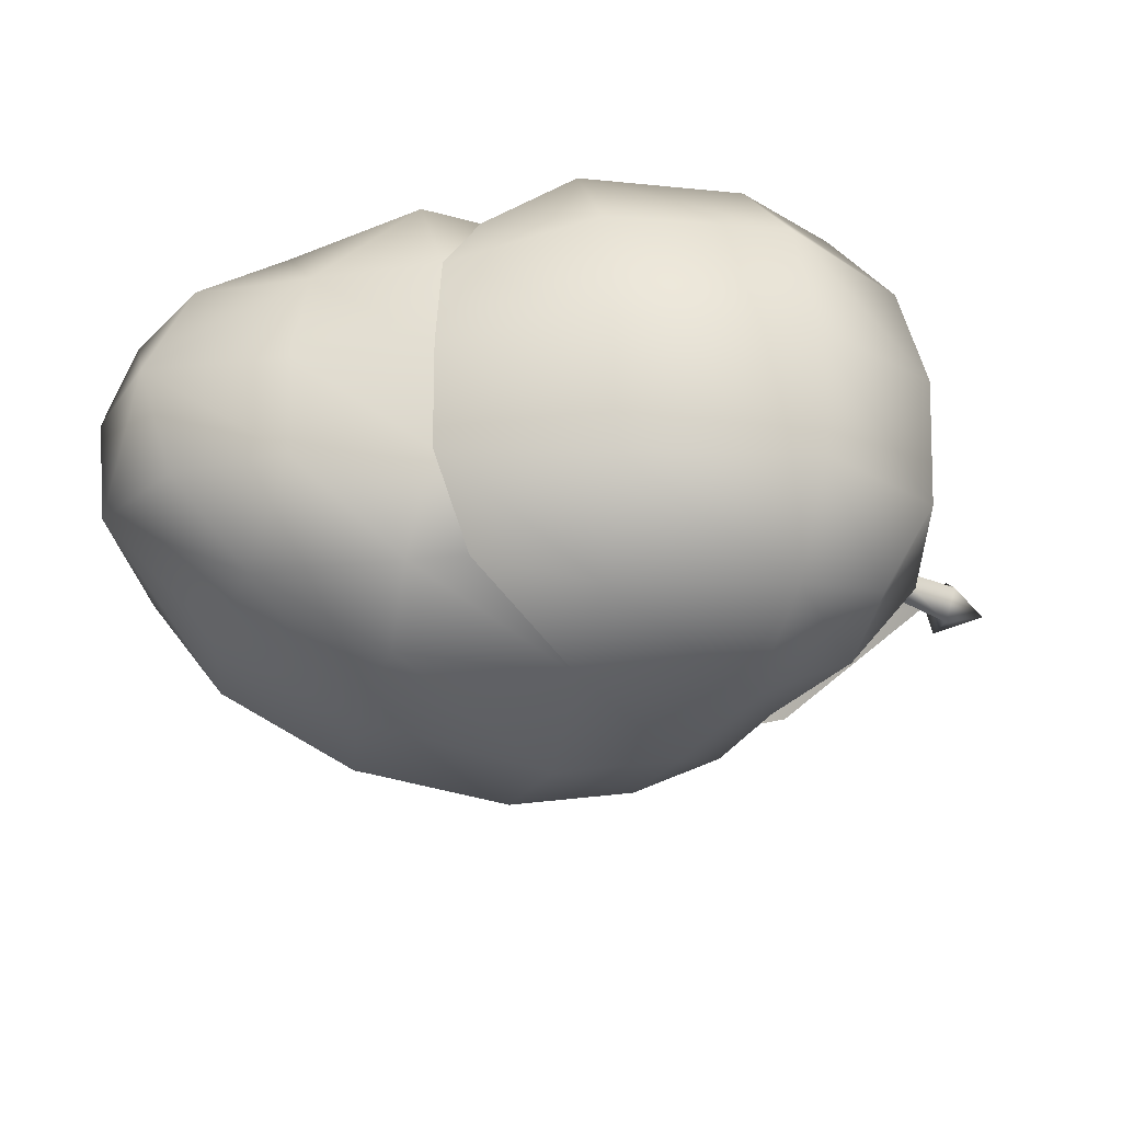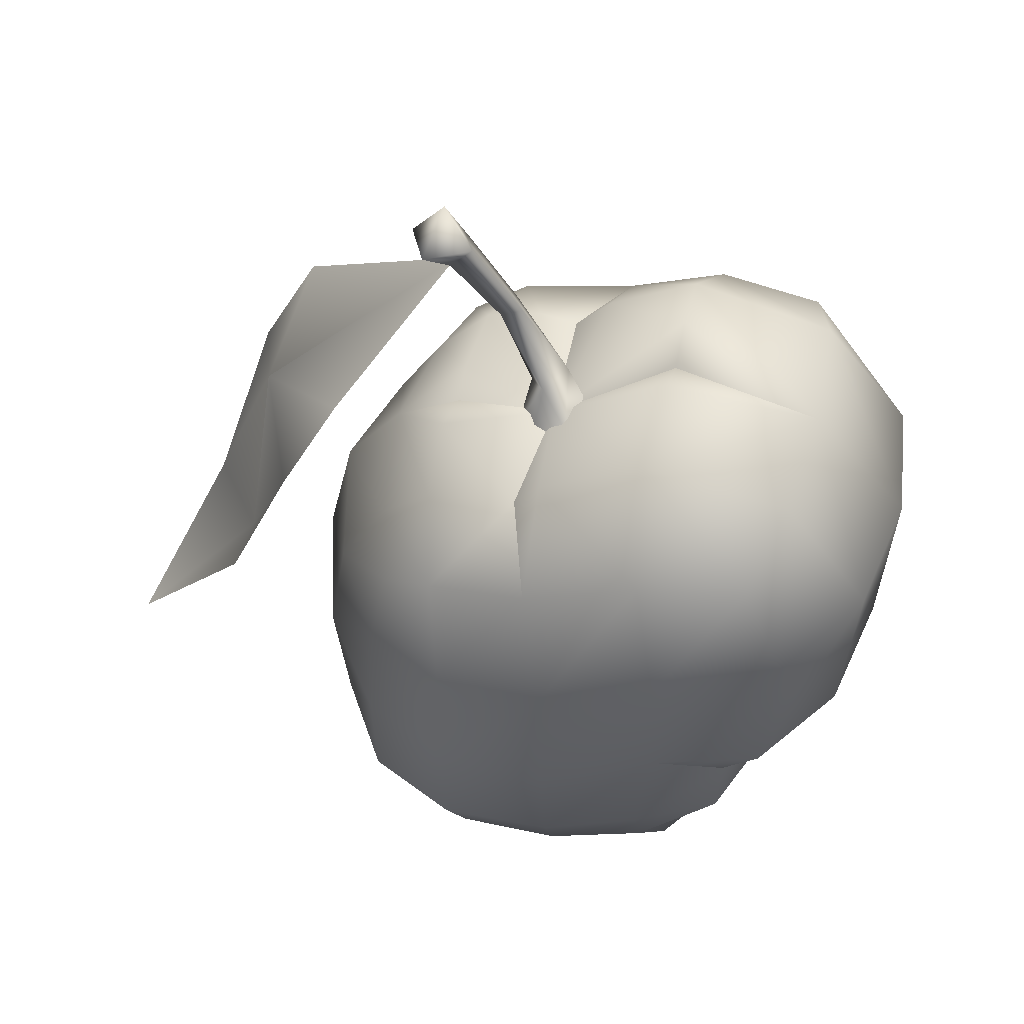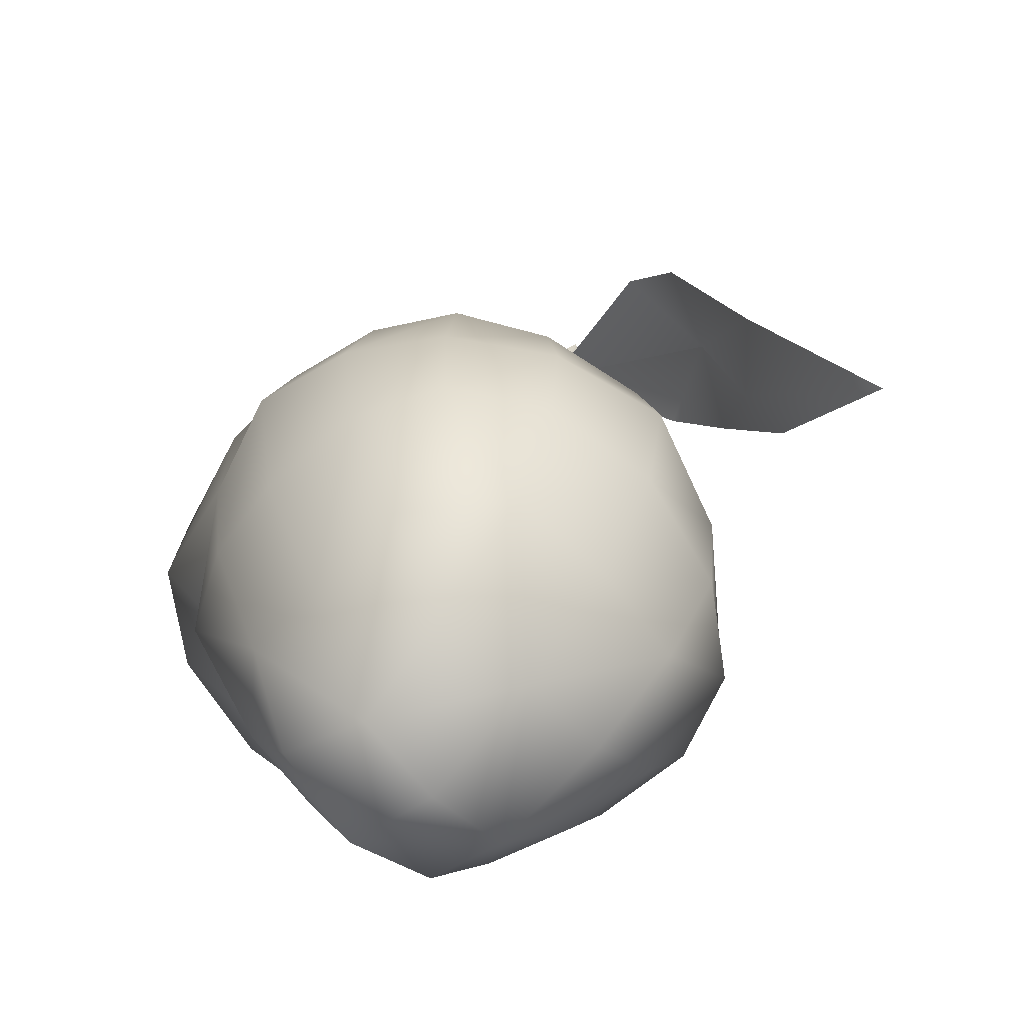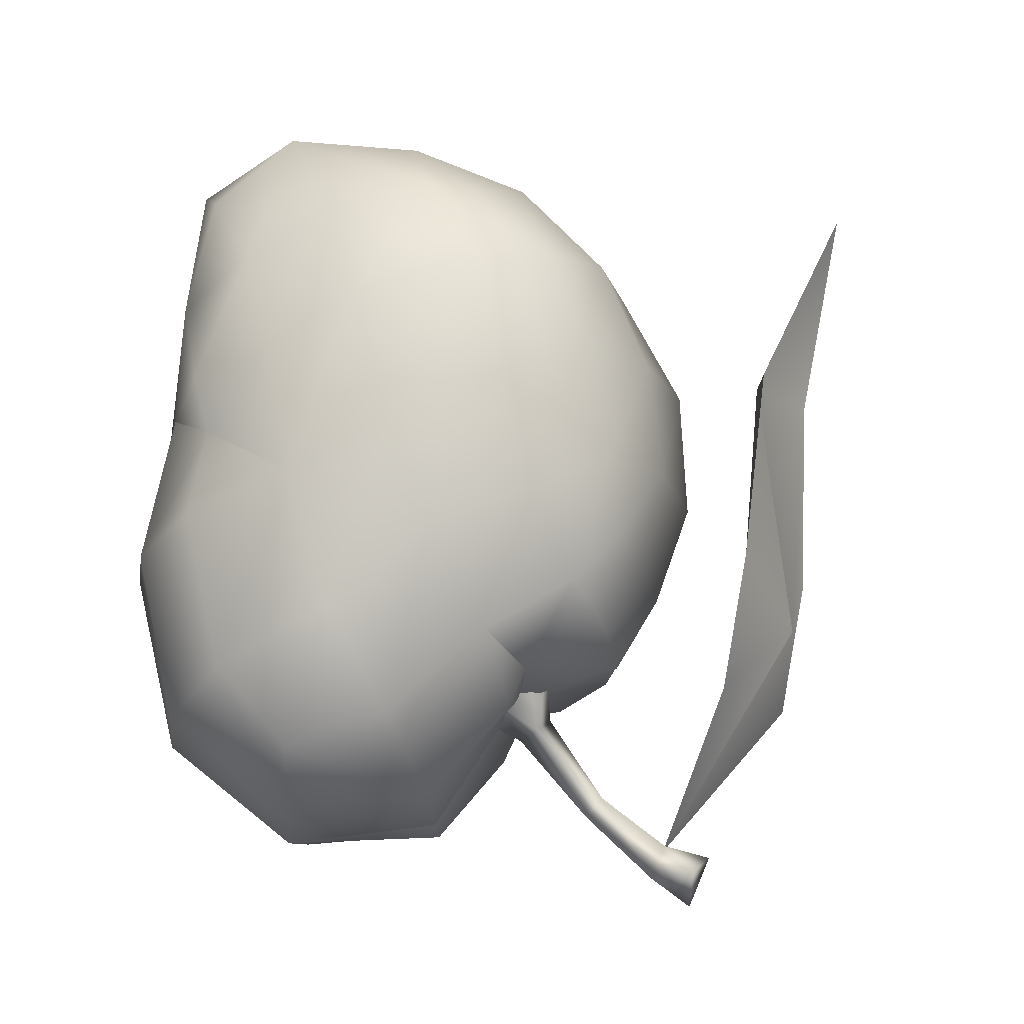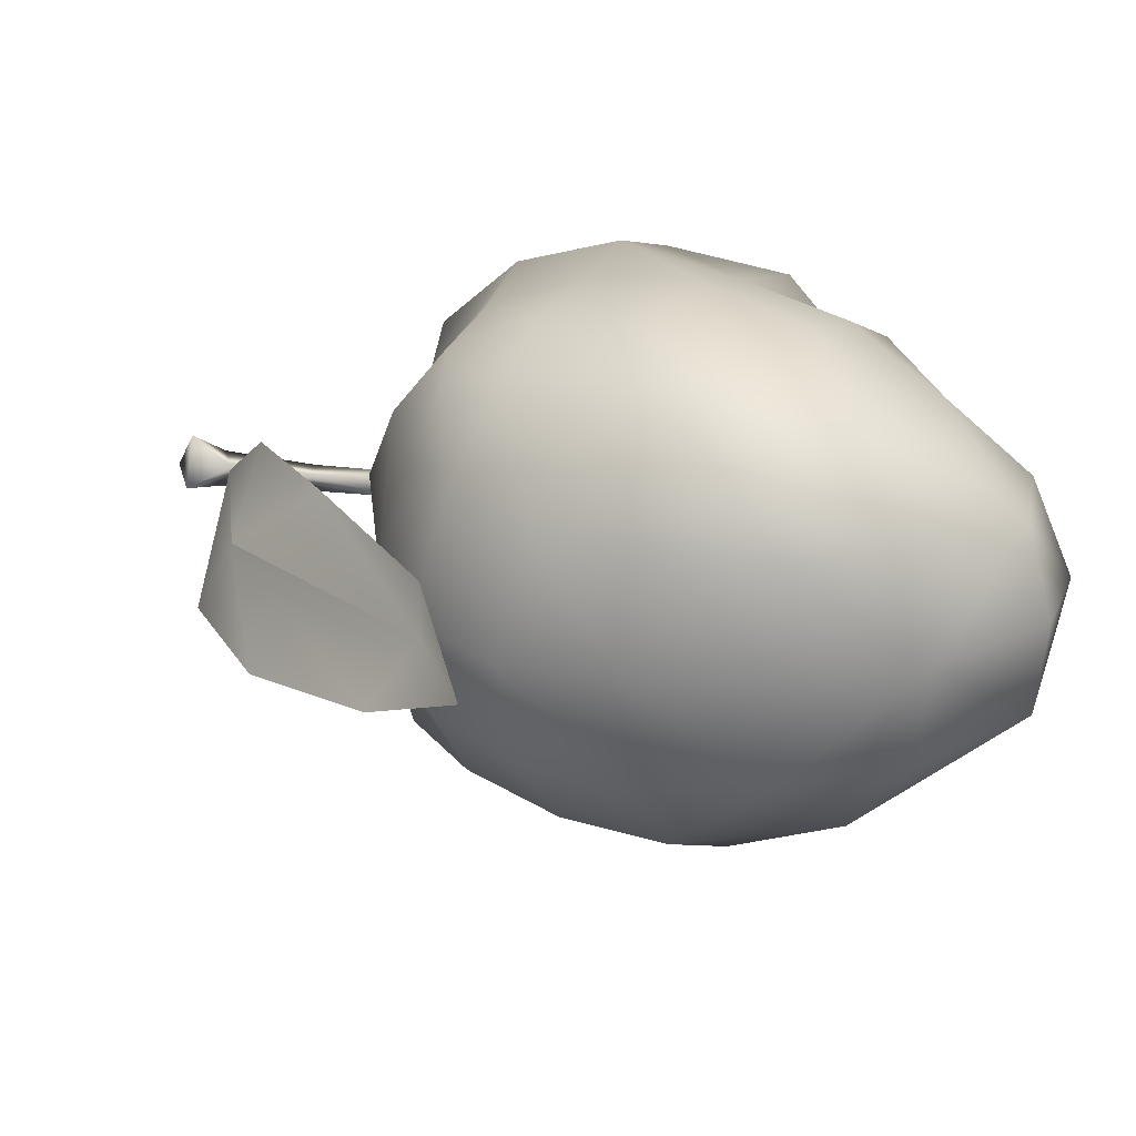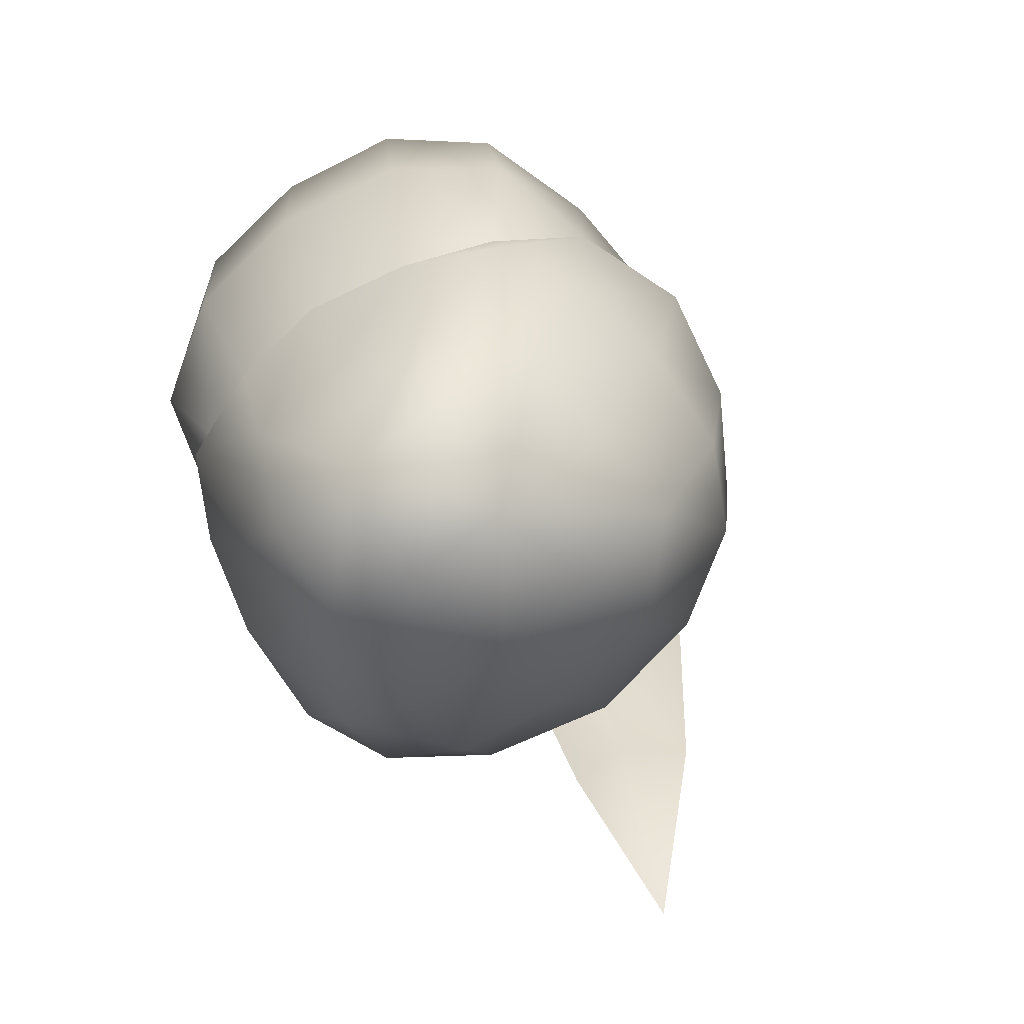
<metadata>
{"format":"obj","ext":"obj","renderer":"f3d","projection":"perspective","resolution":1024,"background":"white","views":[{"elev":-30.3,"azim":79.3,"up":"+Z"},{"elev":50.2,"azim":14.8,"up":"+Y"},{"elev":-67.4,"azim":-137.8,"up":"+Y"},{"elev":79.1,"azim":164.1,"up":"+Z"},{"elev":25.4,"azim":-54.1,"up":"+Z"},{"elev":-72.4,"azim":124.8,"up":"+Y"}]}
</metadata>
<code>
g model_mintmango
v -0.4518 1.67 0.04297
v -0.5864 1.69 0.14
v -0.552 1.796 -0.002496
v -0.5864 1.69 0.14
v -0.6655 1.656 -0.01898
v -0.552 1.796 -0.002496
v -0.5274 1.577 0.03199
v -0.4518 1.67 0.04297
v -0.3696 1.362 -0.001462
v -0.2971 1.406 0.003433
v -0.2177 1.078 0.03054
v -0.2729 1.054 -0.03483
v -0.2177 1.078 0.03054
v -0.3024 0.8936 0.01017
v -0.2412 0.9044 0.0923
v -0.1222 0.977 0.1005
v -0.2177 1.078 0.03054
v -0.1568 1.089 -0.07371
v -0.05656 1.003 0.01027
v -0.2971 1.406 0.003433
v -0.1568 1.089 -0.07371
v -0.1225 0.9665 -0.07489
v -0.3371 1.389 -0.07527
v -0.5045 1.648 -0.06293
v -0.4518 1.67 0.04297
v -0.552 1.796 -0.002496
v -0.552 1.796 -0.002496
v -0.6655 1.656 -0.01898
v -0.5045 1.648 -0.06293
v -0.5274 1.577 0.03199
v -0.3371 1.389 -0.07527
v -0.3696 1.362 -0.001462
v -0.2729 1.054 -0.03483
v -0.1568 1.089 -0.07371
v -0.2468 0.9259 -0.06827
v -0.3024 0.8936 0.01017
v -0.6694 -0.694 -0.377
v -0.9412 -0.3306 -0.0343
v -0.7035 -0.7107 -0.01216
v -0.3688 -1.031 -0.003632
v -0.8586 -0.307 -0.4279
v -1.036 0.07048 -0.05473
v -0.9115 0.09416 -0.4455
v -0.9458 0.473 -0.04771
v -0.6546 -0.3054 -0.7206
v -0.8523 0.4702 -0.424
v -0.7473 0.7527 -0.02369
v -0.6743 0.09638 -0.7544
v -0.3588 -0.9828 -0.3556
v 0.04491 -1.162 -0.301
v 0.05385 -1.196 0.02035
v 0.4006 -1.091 0.006996
v -0.3523 -0.7577 -0.6428
v -0.3677 -0.3398 -0.8573
v -0.02035 -0.8075 -0.6235
v -0.6996 0.7381 -0.389
v -0.6701 0.4719 -0.7076
v -0.3632 0.1413 -0.9338
v -0.004346 -0.3702 -0.8711
v 0.2986 -0.733 -0.5837
v 0.3833 -0.9817 -0.3283
v 0.5605 -0.66 -0.3319
v 0.5883 -0.6709 -0.02201
v 0.6903 -0.2635 -0.3472
v 0.7452 -0.2742 -0.02218
v 0.5709 -0.3151 -0.6495
v 0.5716 -0.1347 -0.617
v 0.3503 0.2131 -0.8463
v 0.3082 -0.3156 -0.8033
v -0.006981 0.2103 -0.9882
v -0.3889 0.5373 -0.8461
v -0.03493 0.6043 -0.8962
v -0.6309 0.7221 -0.625
v -0.4498 0.8326 -0.672
v -0.07304 0.9052 -0.6948
v 0.3449 0.7401 -0.8478
v -0.5191 0.9458 -0.3856
v 0.7062 0.2153 -0.7445
v 0.5716 -0.1347 -0.617
v 0.6903 -0.2635 -0.3472
v 0.9136 0.2162 -0.4388
v 0.7452 -0.2742 -0.02218
v 0.7327 0.7781 -0.705
v 0.9799 0.197 -0.03719
v 0.6903 -0.2499 0.298
v -0.3315 0.9965 -0.3908
v -0.5317 0.9452 -0.1302
v -0.5201 0.9074 -0.003642
v -0.1841 0.9558 0.003813
v -0.2054 0.9774 -0.3935
v 0.9533 0.8094 -0.4081
v 0.9136 0.1847 0.3633
v 0.5778 -0.1224 0.5456
v 1.012 0.7832 -0.02106
v 0.7061 0.1513 0.66
v 0.3504 0.1196 0.7509
v 0.9533 0.7409 0.3646
v 0.7356 0.6586 0.6527
v 0.702 1.219 0.05491
v 0.6679 1.21 -0.3572
v 0.6679 1.144 0.3849
v 0.5941 1.07 -0.6173
v 0.2527 1.066 -0.6728
v 0.2038 1.299 -0.3665
v 0.702 1.219 0.05491
v -0.08565 1.116 -0.3844
v -0.2054 0.9774 -0.3935
v -0.1841 0.9558 0.003813
v 0.2084 1.326 -0.1556
v 0.2121 1.244 -0.02602
v 0.5941 0.961 0.6164
v 0.2038 1.23 0.4098
v 0.702 1.219 0.05491
v 0.3449 0.5858 0.7928
v 0.208 1.299 0.1122
v 0.2121 1.244 -0.02602
v -0.1841 0.9558 0.003813
v 0.2527 0.9456 0.6727
v -0.1406 1.011 0.3924
v -0.2233 0.9078 0.3878
v -0.1218 0.7759 0.6705
v -0.03493 0.42 0.8152
v -0.006857 0.0548 0.869
v -0.3889 0.3947 0.7804
v -0.3616 0.006339 0.8326
v -0.4498 0.6946 0.6338
v -0.2233 0.9078 0.3878
v -0.004346 -0.3876 0.782
v -0.3679 -0.3933 0.7958
v 0.3082 -0.3124 0.7144
v 0.5778 -0.1224 0.5456
v 0.5709 -0.3042 0.5802
v 0.6903 -0.2499 0.298
v 0.5605 -0.6256 0.2825
v 0.5883 -0.6709 -0.02201
v 0.4006 -1.091 0.006996
v 0.2986 -0.6703 0.541
v -0.02044 -0.7458 0.5905
v 0.04491 -1.105 0.3228
v 0.362 -0.9529 0.3306
v 0.05385 -1.196 0.02035
v -0.3688 -1.031 -0.003632
v -0.3524 -0.7266 0.6111
v -0.3588 -0.9456 0.3419
v -0.6709 -0.6977 0.3502
v -0.7035 -0.7107 -0.01216
v -0.6588 -0.3608 0.6779
v -0.8559 -0.3528 0.3787
v -0.9412 -0.3306 -0.0343
v -0.6753 -0.02784 0.667
v -0.9101 0.01856 0.3597
v -1.036 0.07048 -0.05473
v -0.6688 0.3352 0.6251
v -0.8534 0.3883 0.3454
v -0.9458 0.473 -0.04771
v -0.6279 0.587 0.5655
v -0.6985 0.6545 0.3332
v -0.7473 0.7527 -0.02369
v -0.5159 0.8671 0.4001
v -0.5304 0.9629 0.161
v -0.5201 0.9074 -0.003642
v -0.1841 0.9558 0.003813
v -1.71 -0.3252 0.2361
v -1.458 0.2225 -0.07194
v -1.285 0.1484 0.1128
v -1.292 0.1413 0.3057
v -1.045 0.7255 0.3537
v -1.149 1.002 0.137
v -0.843 1.141 0.3387
v -0.5164 1.594 0.01115
v -1.149 1.002 0.137
v -1.077 1.235 -0.1811
v -1.28 0.8322 -0.2114
g model_mintmango_0
f 3 2 1
f 6 5 4
f 4 5 7
f 8 4 7
f 8 7 9
f 10 8 9
f 10 9 11
f 13 9 12
f 13 12 14
f 15 11 14
f 16 11 15
f 18 17 16
f 19 18 16
f 18 20 17
f 22 21 19
f 23 20 21
f 23 24 20
f 24 25 20
f 24 26 25
f 28 27 24
f 30 28 29
f 30 29 31
f 32 30 31
f 32 31 33
f 33 23 34
f 33 34 22
f 35 33 22
f 36 33 35
f 39 38 37
f 40 39 37
f 38 41 37
f 38 42 41
f 42 43 41
f 42 44 43
f 37 41 45
f 41 43 45
f 44 46 43
f 44 47 46
f 43 48 45
f 43 46 48
f 40 37 49
f 40 49 50
f 51 40 50
f 52 51 50
f 49 37 53
f 53 37 45
f 50 49 53
f 45 54 53
f 45 48 54
f 50 53 55
f 53 54 55
f 47 56 46
f 46 57 48
f 46 56 57
f 48 58 54
f 48 57 58
f 54 59 55
f 54 58 59
f 50 55 60
f 55 59 60
f 52 50 61
f 61 50 60
f 52 61 62
f 62 61 60
f 63 52 62
f 63 62 64
f 65 63 64
f 64 62 66
f 66 62 60
f 64 66 67
f 68 67 66
f 60 69 66
f 59 69 60
f 69 68 66
f 59 70 69
f 70 68 69
f 58 70 59
f 58 71 70
f 57 71 58
f 70 72 68
f 71 72 70
f 57 73 71
f 56 73 57
f 73 74 71
f 71 74 72
f 74 75 72
f 72 76 68
f 72 75 76
f 56 77 73
f 77 74 73
f 68 76 78
f 68 78 79
f 80 79 78
f 81 80 78
f 82 80 81
f 76 83 78
f 81 78 83
f 84 82 81
f 85 82 84
f 86 75 74
f 77 86 74
f 87 77 56
f 47 87 56
f 47 88 87
f 87 88 89
f 87 89 77
f 89 86 77
f 89 90 86
f 86 90 75
f 91 81 83
f 84 81 91
f 92 85 84
f 93 85 92
f 94 84 91
f 92 84 94
f 95 93 92
f 93 95 96
f 95 92 97
f 97 92 94
f 95 98 96
f 98 95 97
f 97 94 99
f 99 94 100
f 94 91 100
f 101 97 99
f 98 97 101
f 91 83 102
f 100 91 102
f 103 102 83
f 100 102 103
f 76 103 83
f 75 103 76
f 104 100 103
f 104 103 75
f 105 100 104
f 106 104 75
f 107 106 75
f 108 106 107
f 109 105 104
f 109 104 106
f 108 109 106
f 109 110 105
f 108 110 109
f 111 98 101
f 111 101 112
f 112 101 113
f 98 111 114
f 98 114 96
f 115 112 113
f 115 113 116
f 115 116 117
f 112 115 117
f 118 111 112
f 111 118 114
f 119 112 117
f 118 112 119
f 120 119 117
f 121 119 120
f 121 118 119
f 114 118 122
f 118 121 122
f 96 114 123
f 114 122 123
f 122 121 124
f 123 122 125
f 122 124 125
f 121 126 124
f 126 121 127
f 96 123 128
f 123 125 129
f 128 123 129
f 130 96 128
f 131 96 130
f 132 131 130
f 131 132 133
f 132 134 133
f 133 134 65
f 134 135 65
f 134 136 135
f 132 130 137
f 134 132 137
f 130 128 138
f 137 130 138
f 137 138 139
f 137 140 134
f 134 140 136
f 137 139 140
f 140 139 136
f 139 141 136
f 139 142 141
f 138 128 143
f 138 143 139
f 128 129 143
f 139 144 142
f 143 144 139
f 144 145 142
f 143 145 144
f 145 146 142
f 143 129 147
f 143 147 145
f 129 125 147
f 145 148 146
f 147 148 145
f 148 149 146
f 125 150 147
f 147 150 148
f 125 124 150
f 148 151 149
f 150 151 148
f 151 152 149
f 124 153 150
f 150 153 151
f 124 126 153
f 151 154 152
f 153 154 151
f 154 155 152
f 153 156 154
f 126 156 153
f 154 157 155
f 156 157 154
f 156 126 157
f 157 158 155
f 126 159 157
f 157 159 158
f 159 126 127
f 159 160 158
f 160 159 127
f 160 161 158
f 162 160 127
f 160 162 161
f 165 164 163
f 166 165 163
f 166 167 165
f 167 168 165
f 167 169 168
f 169 170 168
f 165 171 164
f 171 170 172
f 171 173 164
f 171 172 173

</code>
